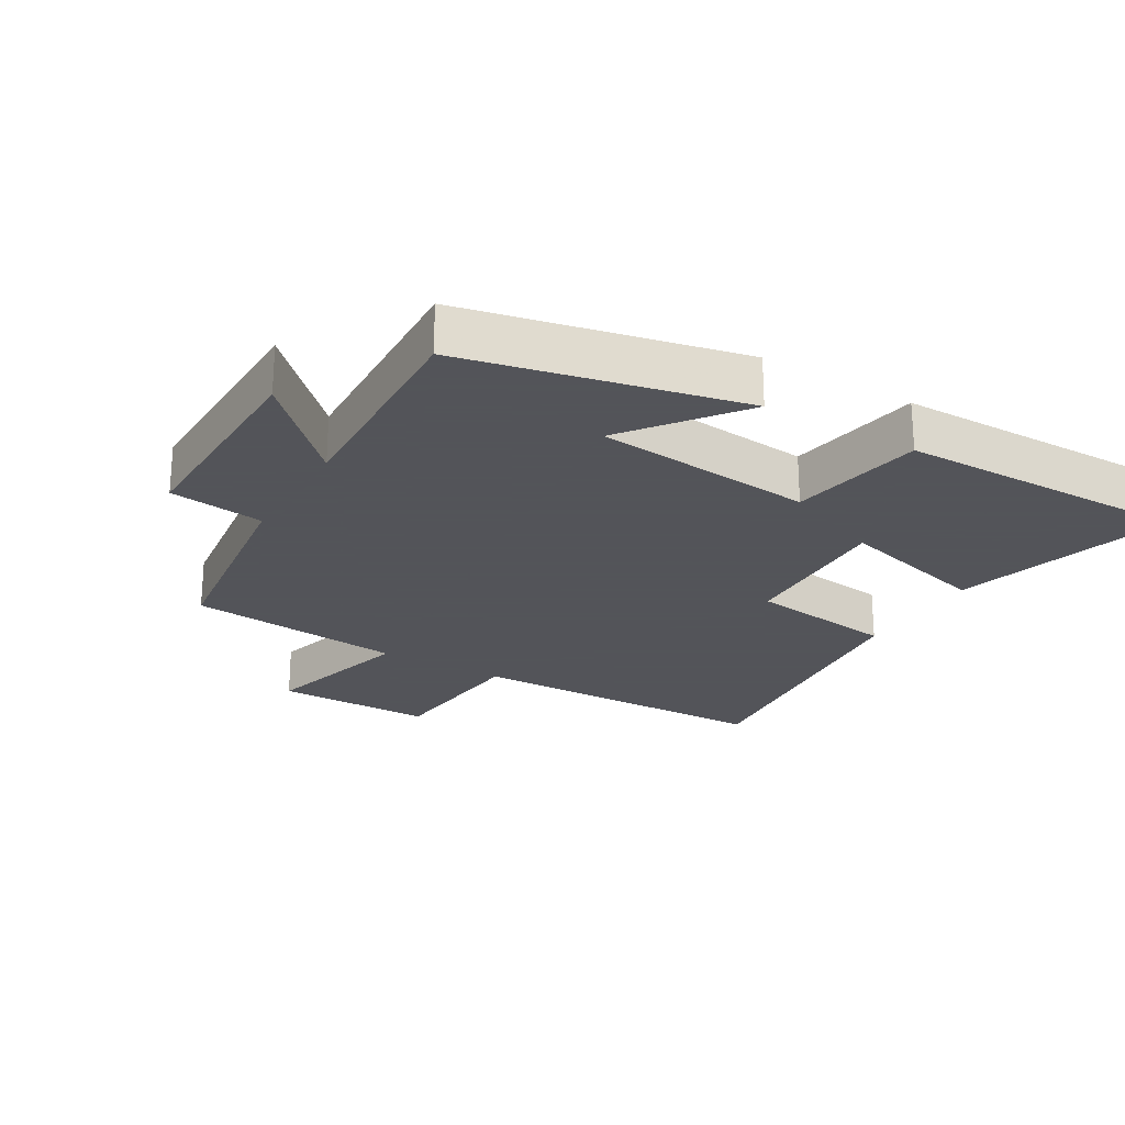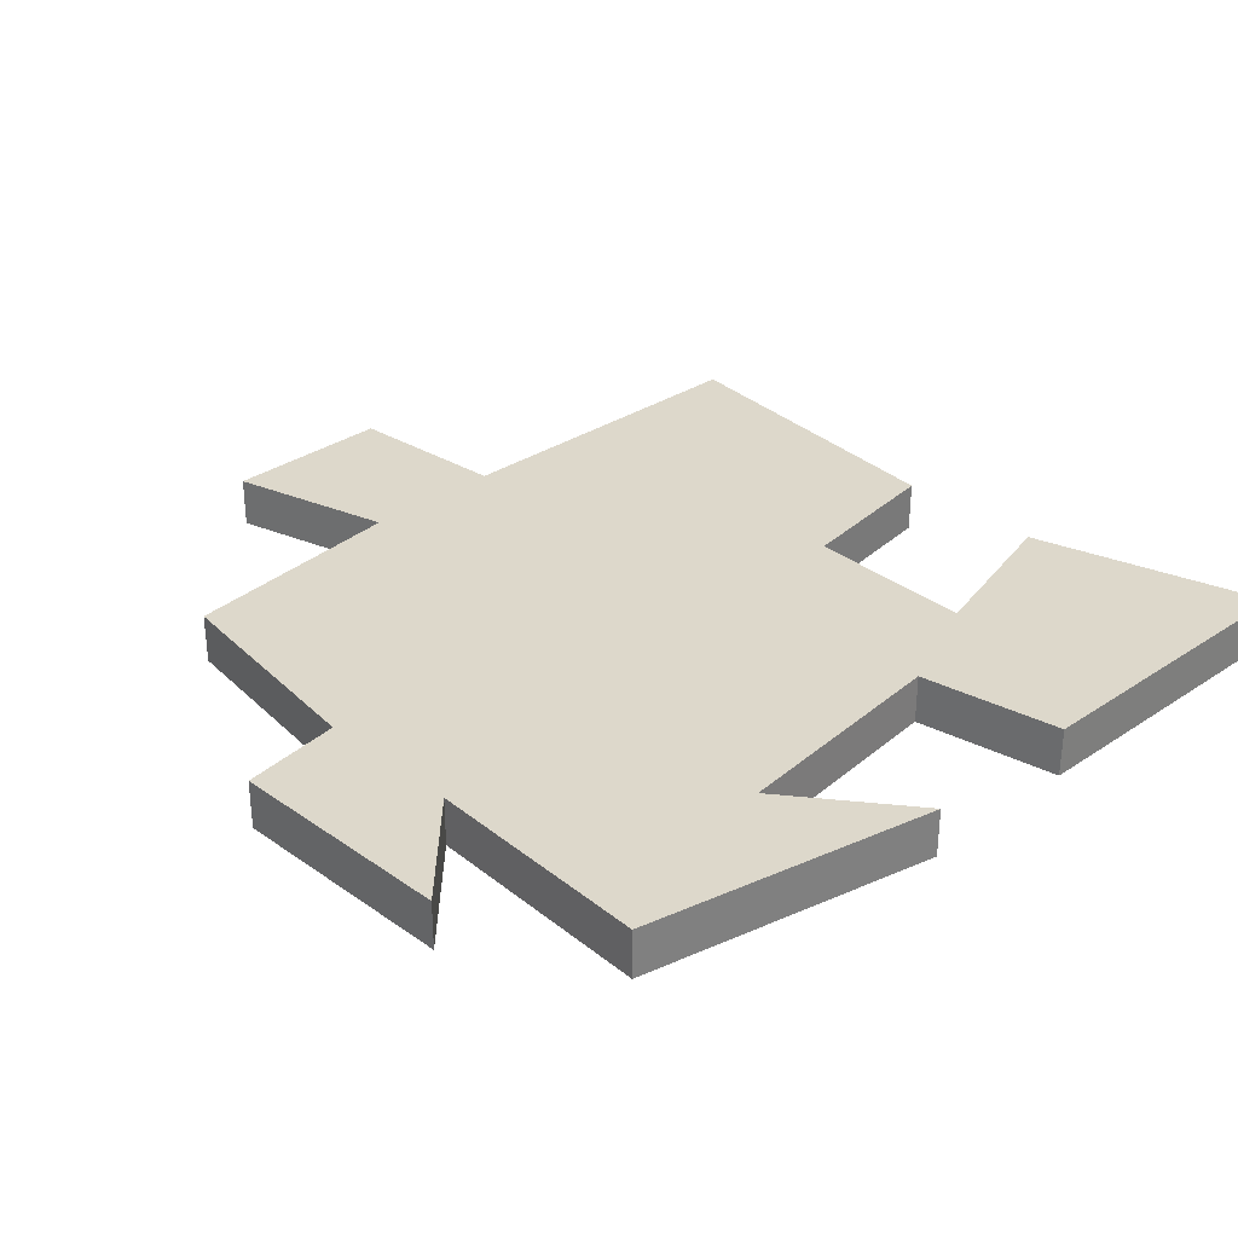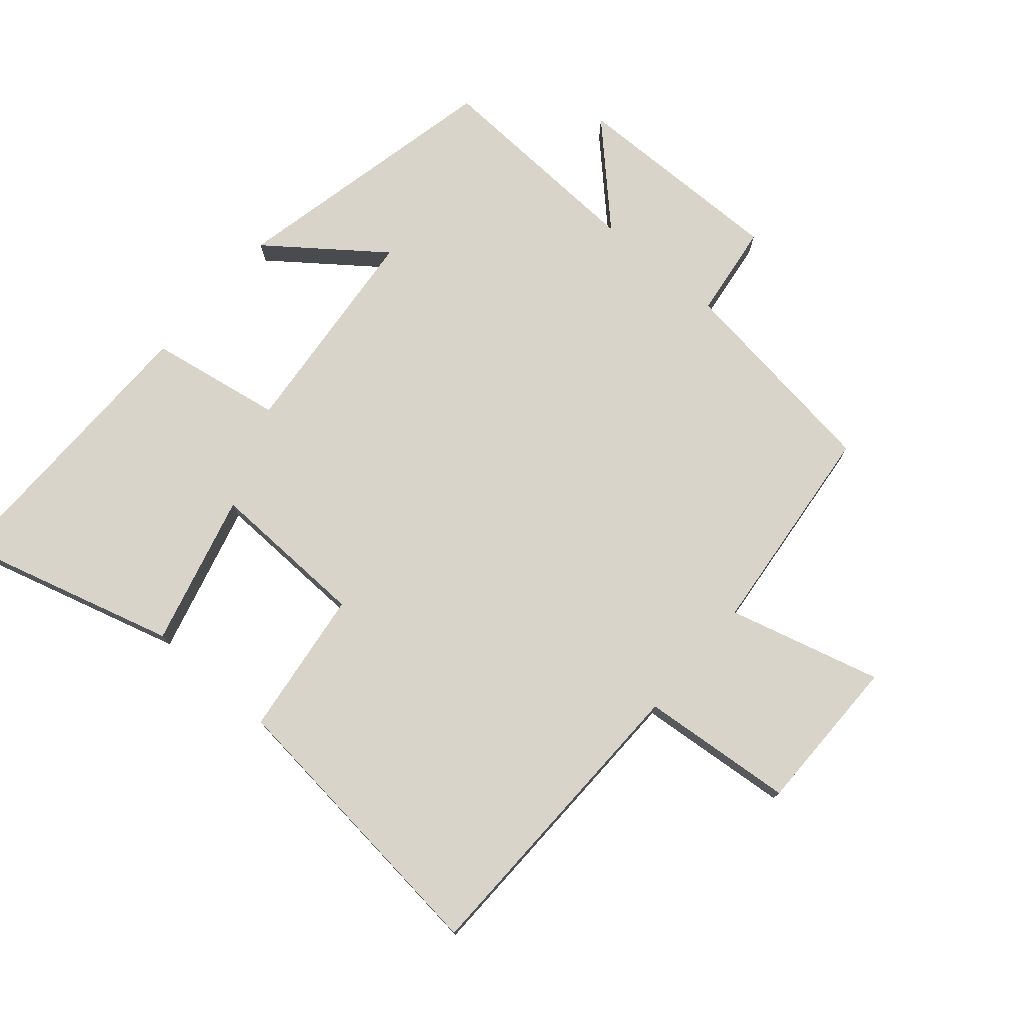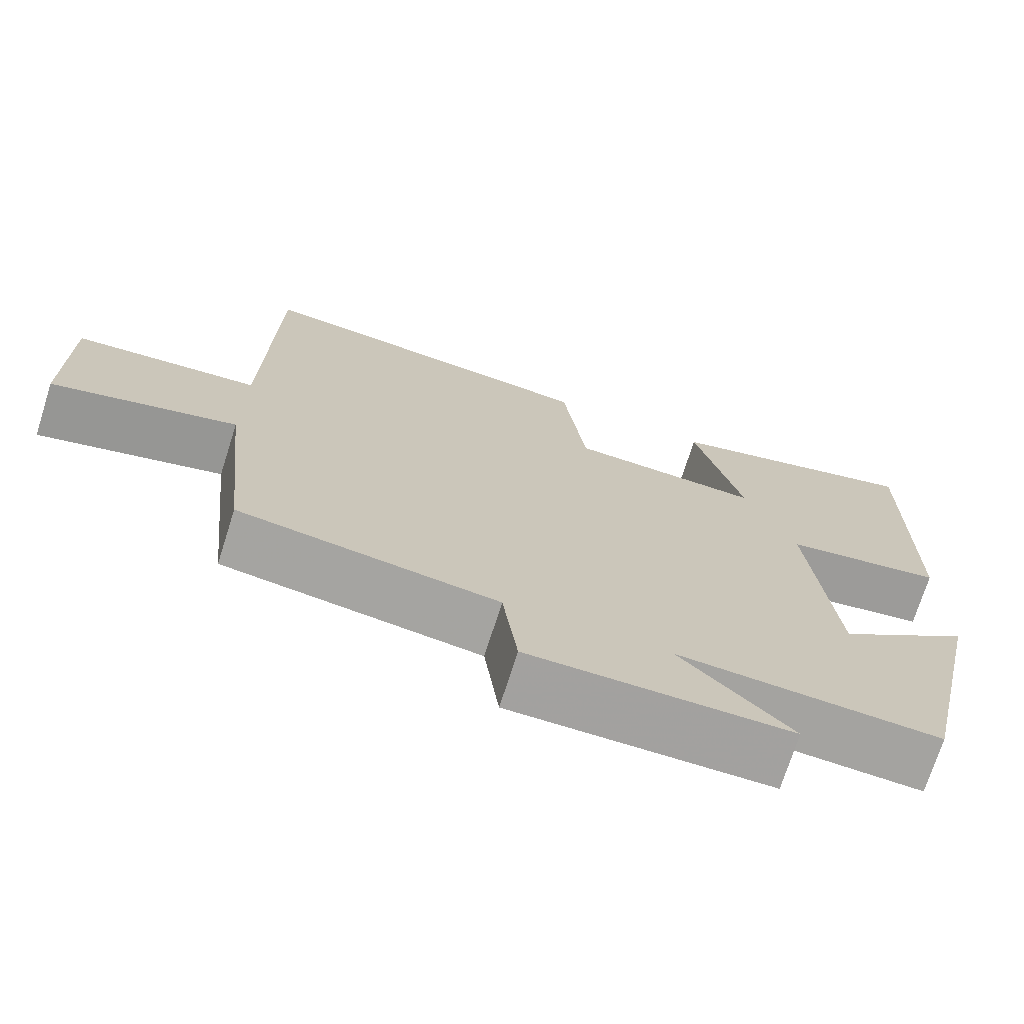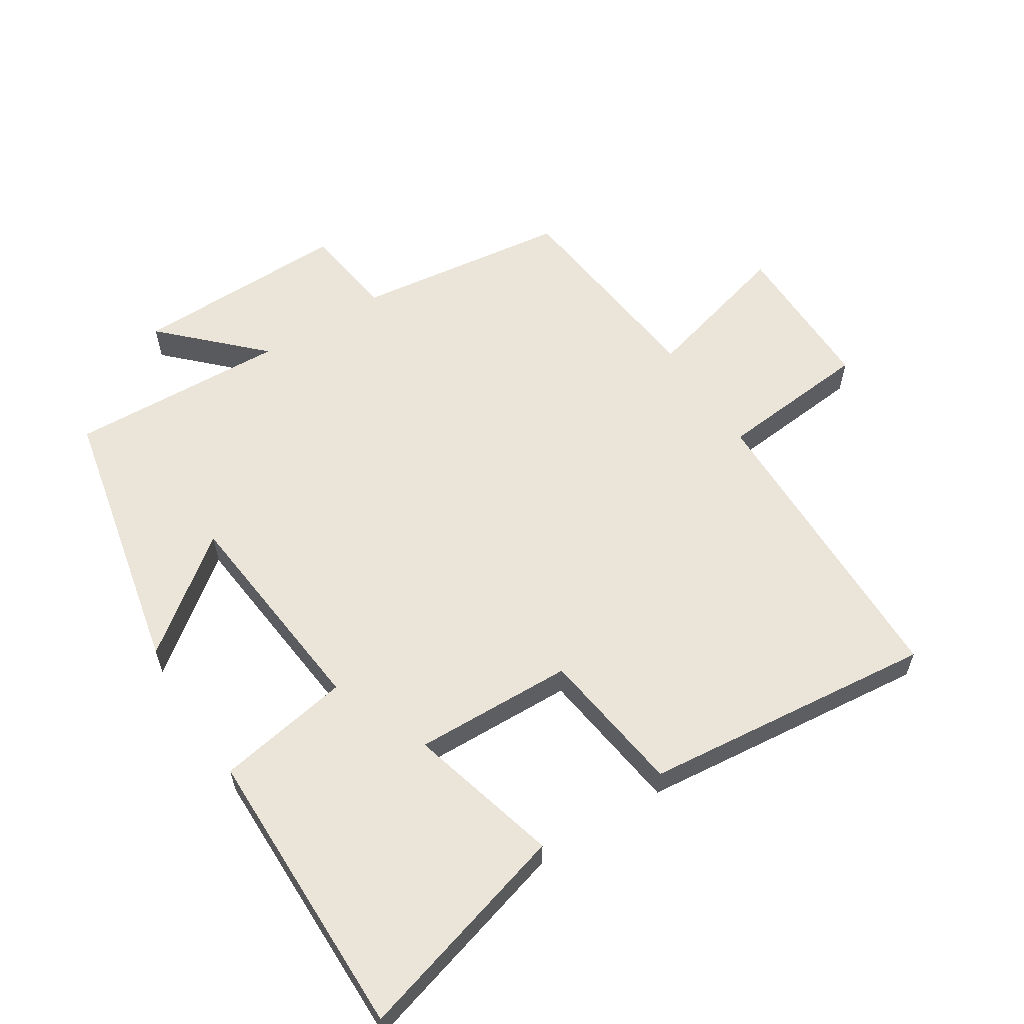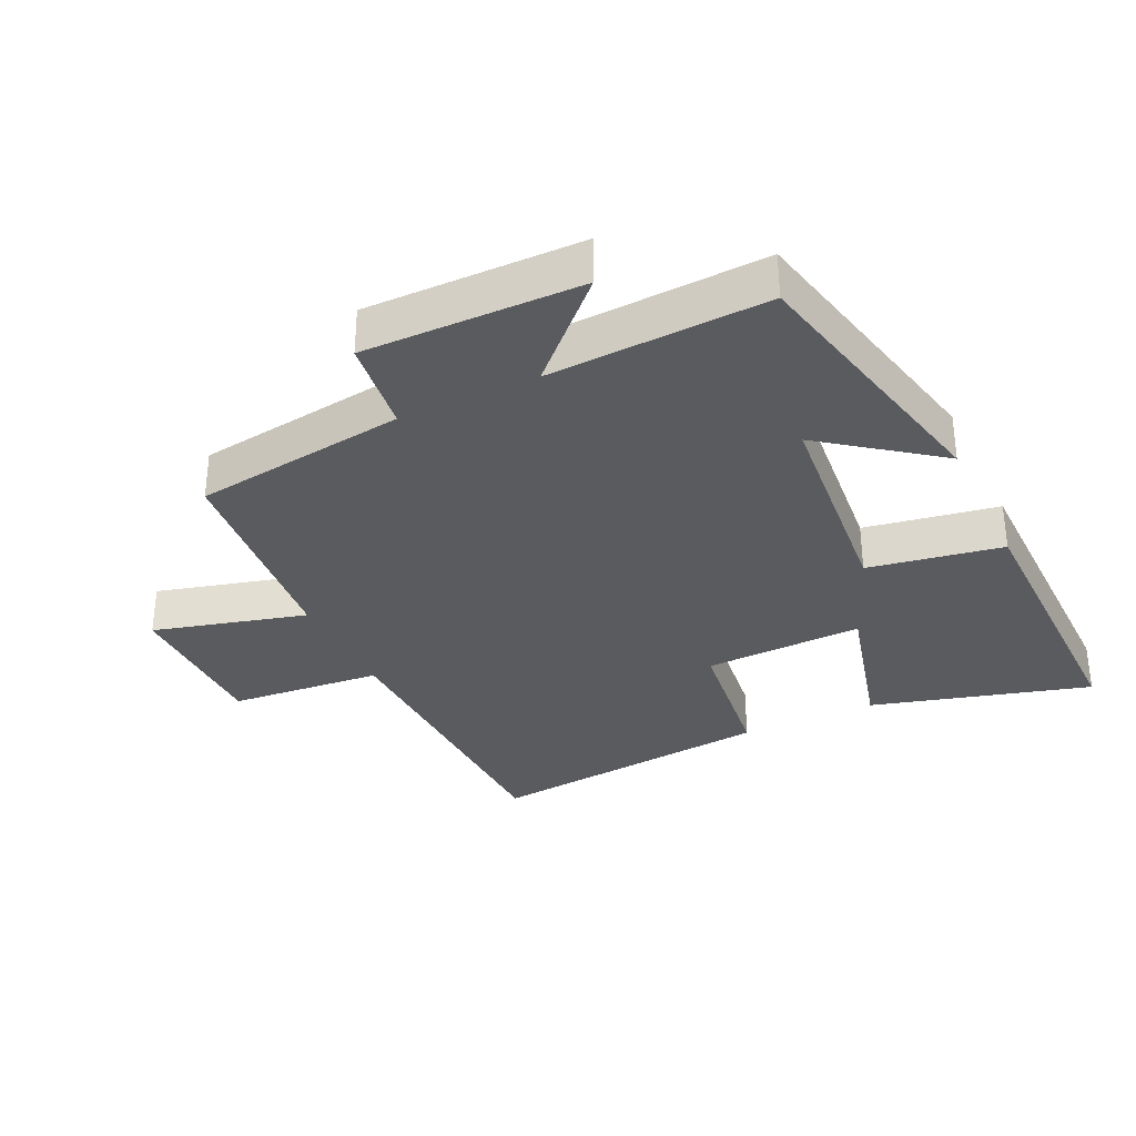
<metadata>
{"format":"obj","ext":"obj","renderer":"f3d","projection":"perspective","resolution":1024,"background":"white","views":[{"elev":-23.9,"azim":-120.7,"up":"+Y"},{"elev":31.4,"azim":-134.4,"up":"+Y"},{"elev":75.7,"azim":40.6,"up":"+Y"},{"elev":-72.4,"azim":162.4,"up":"+Z"},{"elev":59.0,"azim":-32.8,"up":"+Y"},{"elev":-32.7,"azim":-154.5,"up":"+Y"}]}
</metadata>
<code>
v -0.407 0.07 -0.516
v -0.5 0.07 -0.095
v -0.327 0.07 -0.226
v -0.295 0.07 0.11
v -0.5 0.07 0.145
v -0.505 0.07 0.594
v -0.17 0.07 0.5
v -0.231 0.07 0.267
v 0.013 0.07 0.275
v 0.042 0.07 0.5
v 0.489 0.07 0.548
v 0.5 0.07 0.075
v 0.735 0.07 0.054
v 0.735 0.07 -0.188
v 0.5 0.07 -0.125
v 0.466 0.07 -0.456
v 0.138 0.07 -0.5
v 0.119 0.07 -0.645
v -0.213 0.07 -0.641
v -0.072 0.07 -0.5
v -0.407 0 -0.516
v -0.5 0 -0.095
v -0.327 0 -0.226
v -0.295 0 0.11
v -0.5 0 0.145
v -0.505 0 0.594
v -0.17 0 0.5
v -0.231 0 0.267
v 0.013 0 0.275
v 0.042 0 0.5
v 0.489 0 0.548
v 0.5 0 0.075
v 0.735 0 0.054
v 0.735 0 -0.188
v 0.5 0 -0.125
v 0.466 0 -0.456
v 0.138 0 -0.5
v 0.119 0 -0.645
v -0.213 0 -0.641
v -0.072 0 -0.5
f 17 18 19 20
f 15 16 17 20
f 15 20 1
f 12 13 14 15
f 9 10 11 12
f 8 9 12 15
f 5 6 7 8
f 4 5 8
f 3 4 8 15
f 1 2 3
f 1 3 15
f 40 39 38 37
f 40 37 36 35
f 21 40 35
f 35 34 33 32
f 32 31 30 29
f 35 32 29 28
f 28 27 26 25
f 28 25 24
f 35 28 24 23
f 23 22 21
f 35 23 21
f 1 21 22 2
f 2 22 23 3
f 3 23 24 4
f 4 24 25 5
f 5 25 26 6
f 6 26 27 7
f 7 27 28 8
f 8 28 29 9
f 9 29 30 10
f 10 30 31 11
f 11 31 32 12
f 12 32 33 13
f 13 33 34 14
f 14 34 35 15
f 15 35 36 16
f 16 36 37 17
f 17 37 38 18
f 18 38 39 19
f 19 39 40 20
f 20 40 21 1

</code>
